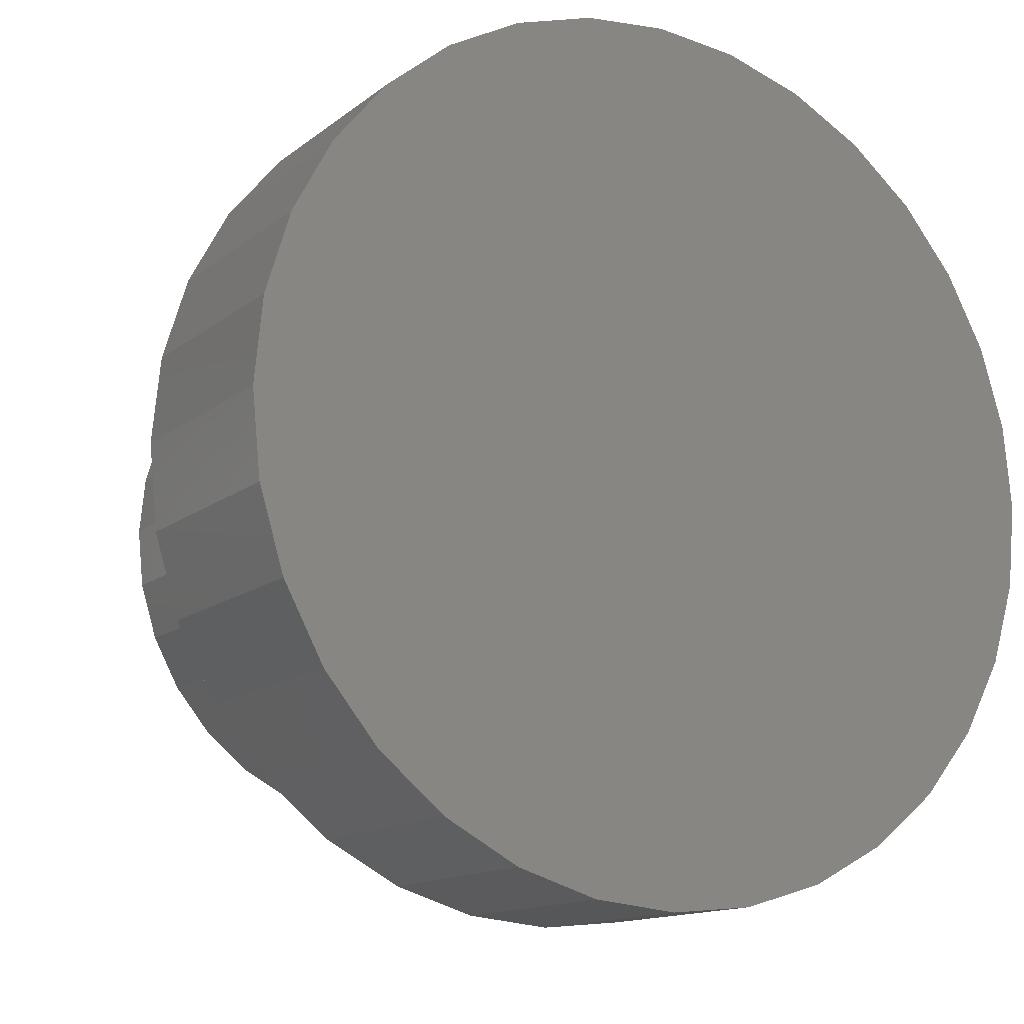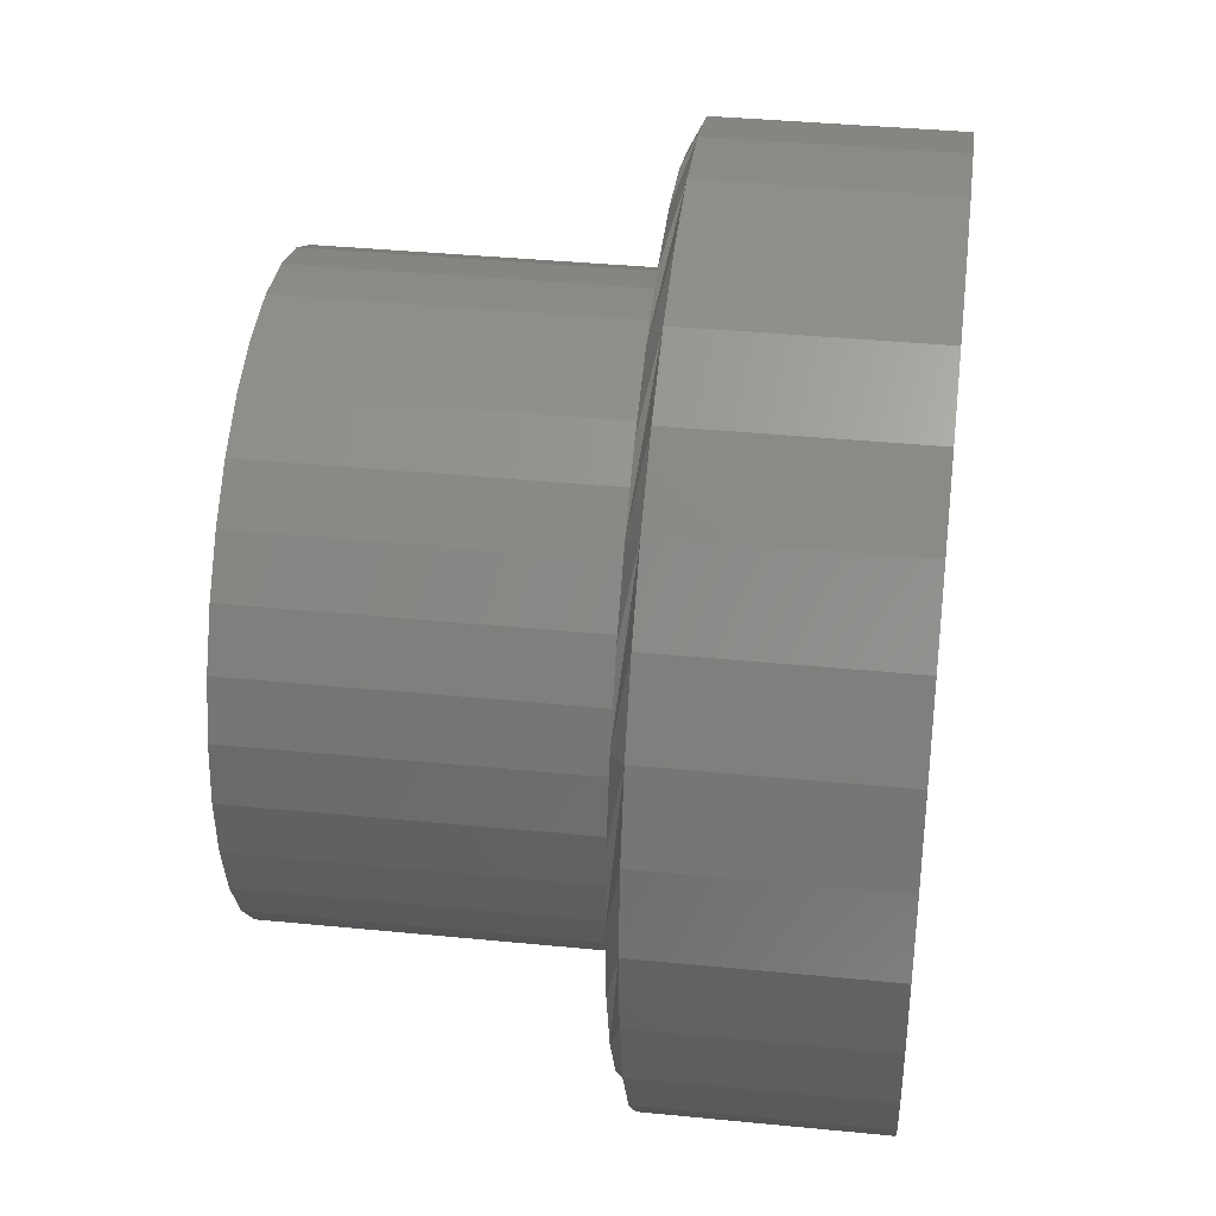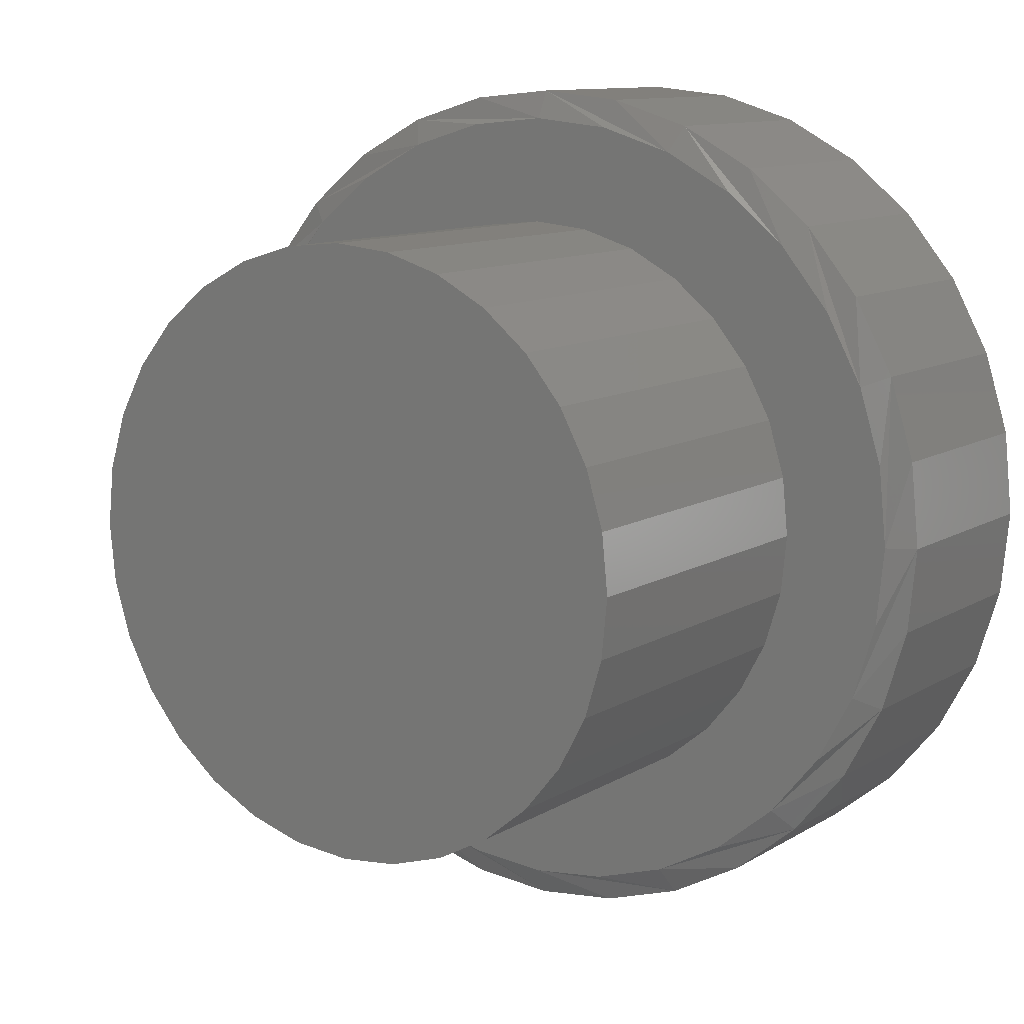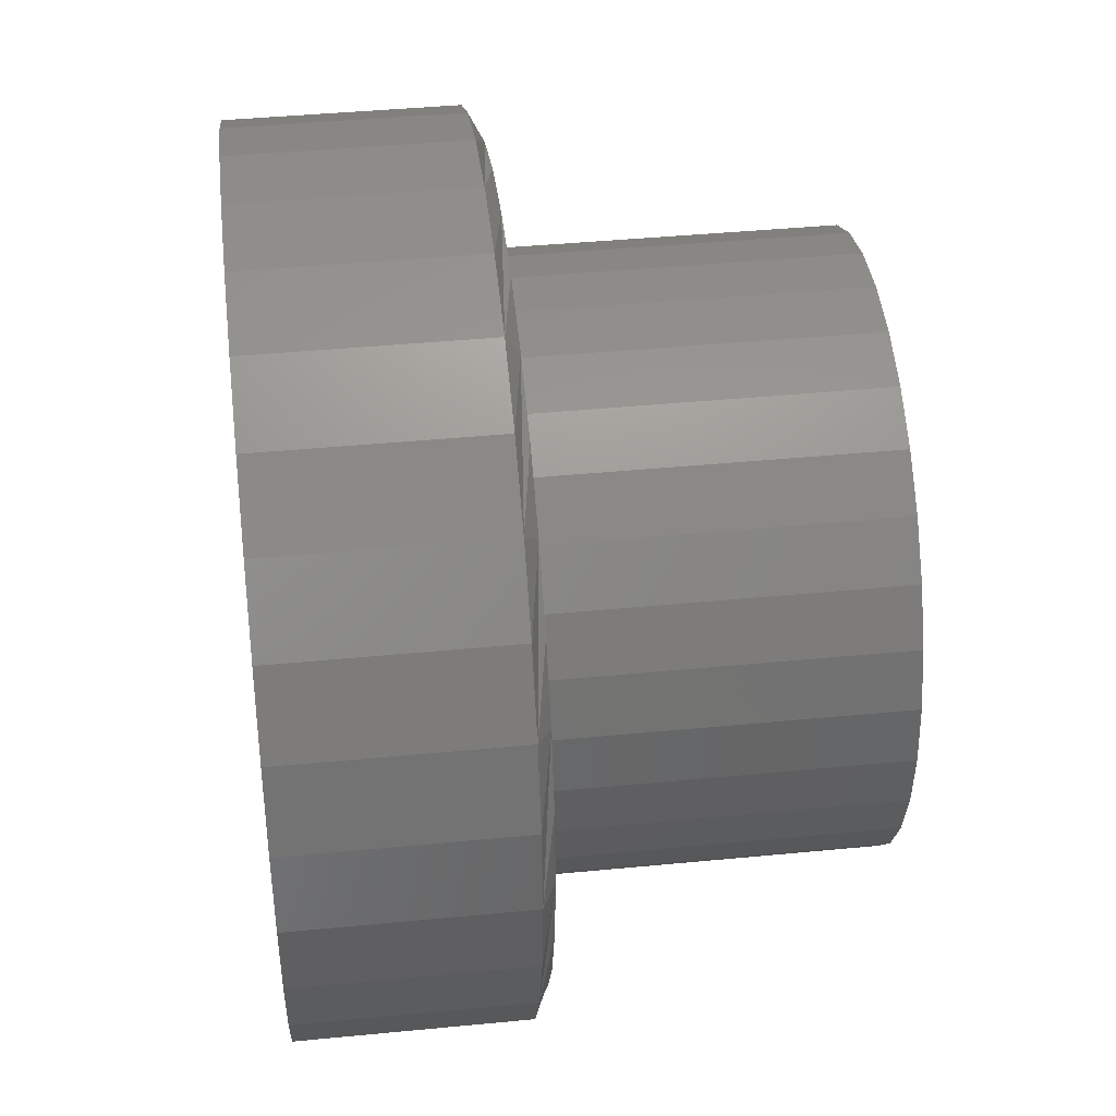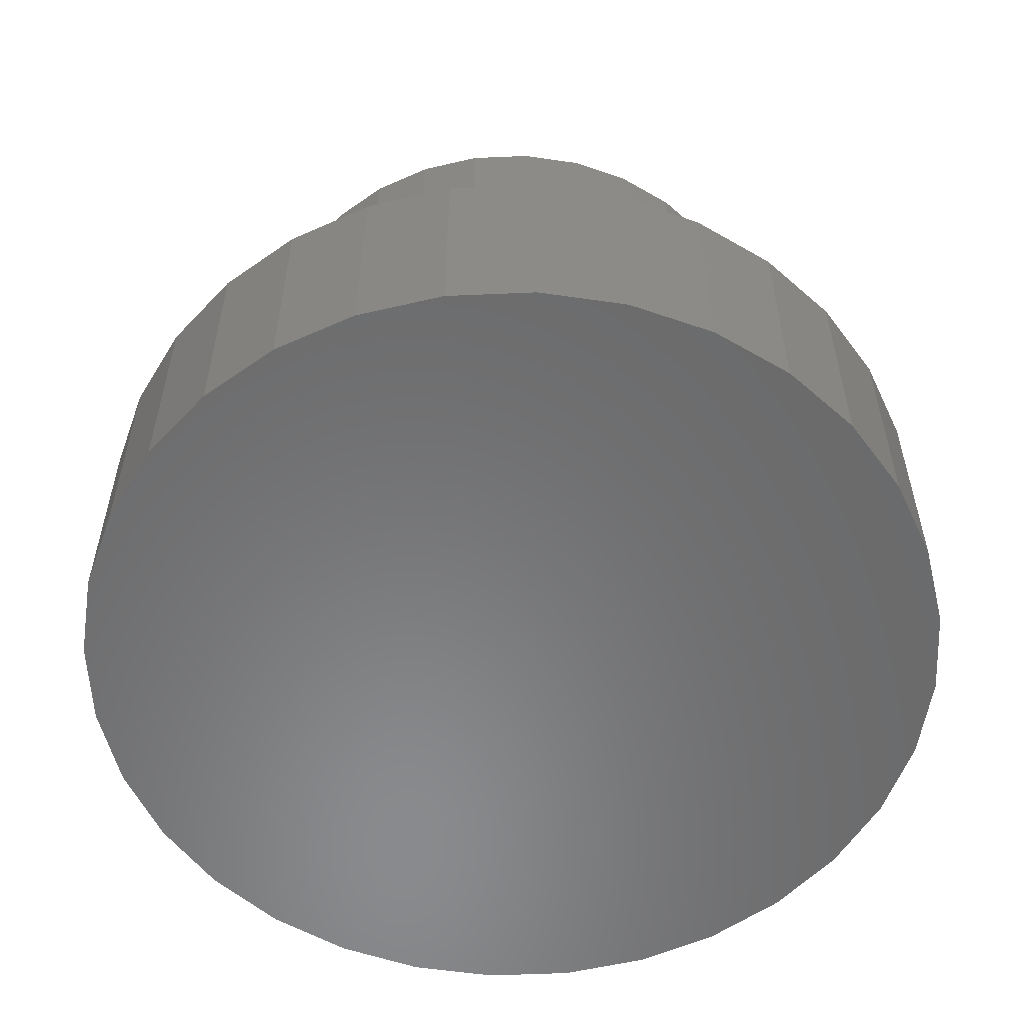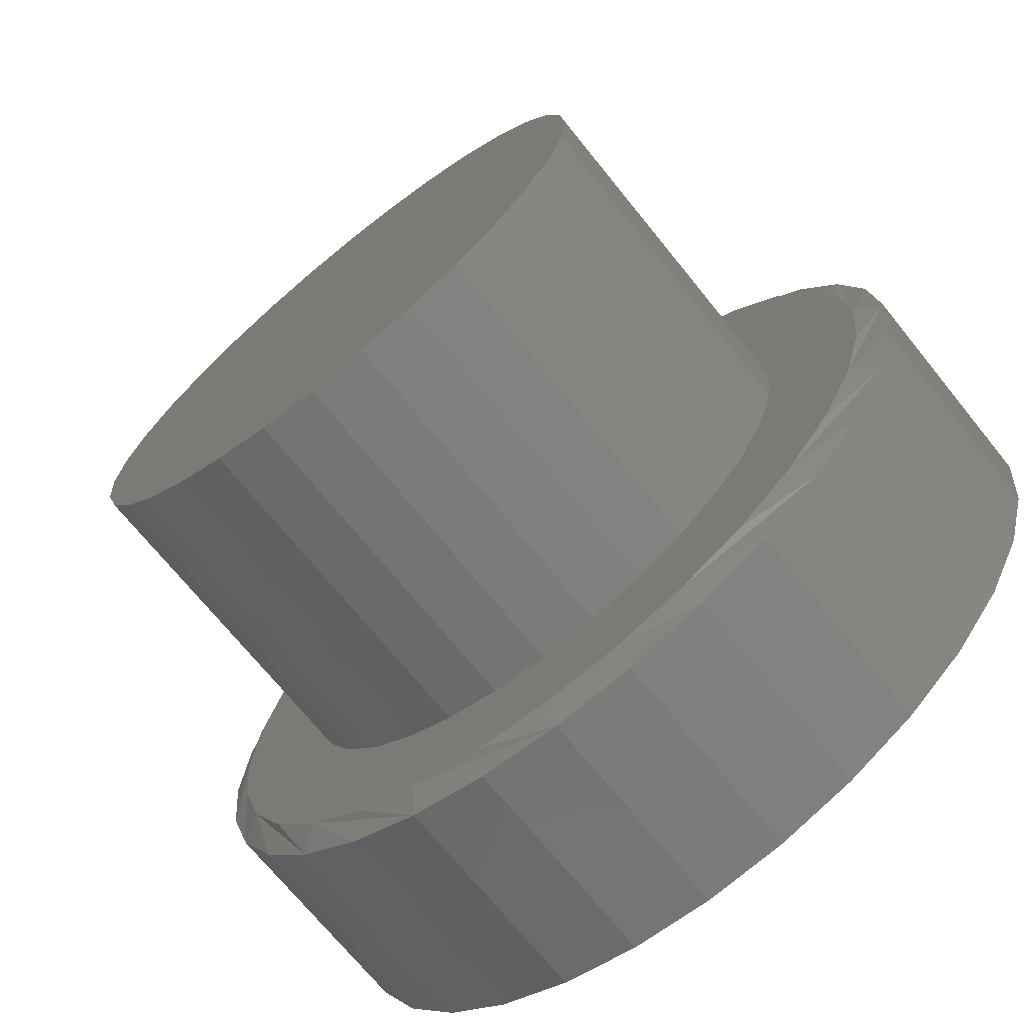
<metadata>
{"format":"stl","ext":"stl","renderer":"f3d","projection":"perspective","resolution":1024,"background":"white","views":[{"elev":-13.5,"azim":148.9,"up":"+Y"},{"elev":37.6,"azim":97.2,"up":"+Y"},{"elev":10.8,"azim":34.4,"up":"+Y"},{"elev":42.4,"azim":-96.6,"up":"+Y"},{"elev":-56.2,"azim":-81.8,"up":"+Z"},{"elev":-70.6,"azim":38.9,"up":"+Y"}]}
</metadata>
<code>
# stl→obj: 160 verts, 316 faces
v 0.001151 -0.4543 0.2656
v 0.08978 -0.4455 0.2656
v -0.0004112 -0.3355 0.2656
v -0.08747 -0.4455 0.2656
v -0.0004112 0.3355 0.2656
v 0.08978 0.4455 0.2656
v 0.001151 0.4543 0.2656
v -0.08747 0.4455 0.2656
v -0.1727 0.4197 0.2656
v -0.2512 0.3777 0.2656
v -0.06587 0.3291 0.2656
v -0.3201 0.3212 0.2656
v -0.1868 0.279 0.2656
v -0.3766 0.2524 0.2656
v -0.2377 0.2373 0.2656
v 0.186 0.279 0.2656
v 0.2368 0.2373 0.2656
v 0.3789 0.2524 0.2656
v 0.128 -0.31 0.2656
v 0.06505 -0.3291 0.2656
v 0.3224 -0.3212 0.2656
v 0.175 -0.4197 0.2656
v -0.1288 0.31 0.2656
v -0.2794 0.1864 0.2656
v -0.4185 0.1738 0.2656
v -0.3104 0.1284 0.2656
v -0.4444 0.08863 0.2656
v -0.3295 0.06546 0.2656
v -0.3359 1.901e-16 0.2656
v -0.4531 2.609e-07 0.2656
v -0.3295 -0.06546 0.2656
v -0.4444 -0.08862 0.2656
v -0.3104 -0.1284 0.2656
v -0.4185 -0.1738 0.2656
v -0.2794 -0.1864 0.2656
v -0.2377 -0.2373 0.2656
v -0.3766 -0.2524 0.2656
v -0.1868 -0.279 0.2656
v -0.3201 -0.3212 0.2656
v -0.1288 -0.31 0.2656
v -0.06587 -0.3291 0.2656
v -0.2512 -0.3777 0.2656
v -0.1727 -0.4197 0.2656
v 0.128 0.31 0.2656
v 0.3224 0.3212 0.2656
v 0.06505 0.3291 0.2656
v 0.2535 0.3777 0.2656
v 0.175 0.4197 0.2656
v 0.4208 0.1738 0.2656
v 0.2786 0.1864 0.2656
v 0.4467 0.08862 0.2656
v 0.3096 0.1284 0.2656
v 0.3287 0.06546 0.2656
v 0.4554 -3.786e-16 0.2656
v 0.3351 0 0.2656
v 0.4467 -0.08862 0.2656
v 0.3287 -0.06546 0.2656
v 0.4208 -0.1738 0.2656
v 0.3096 -0.1284 0.2656
v 0.2786 -0.1864 0.2656
v 0.3789 -0.2524 0.2656
v 0.2368 -0.2373 0.2656
v 0.186 -0.279 0.2656
v 0.2535 -0.3777 0.2656
v 0.3351 0 0.6406
v 0.3287 -0.06546 0.6406
v 0.3096 -0.1284 0.6406
v 0.2786 -0.1864 0.6406
v 0.2368 -0.2373 0.6406
v 0.186 -0.279 0.6406
v 0.128 -0.31 0.6406
v 0.06505 -0.3291 0.6406
v -0.0004112 -0.3355 0.6406
v -0.06587 -0.3291 0.6406
v -0.1288 -0.31 0.6406
v -0.1868 -0.279 0.6406
v -0.2377 -0.2373 0.6406
v -0.2794 -0.1864 0.6406
v -0.3104 -0.1284 0.6406
v -0.3295 -0.06546 0.6406
v -0.3359 1.901e-16 0.6406
v -0.3295 0.06546 0.6406
v -0.3104 0.1284 0.6406
v -0.2794 0.1864 0.6406
v -0.2377 0.2373 0.6406
v -0.1868 0.279 0.6406
v -0.1288 0.31 0.6406
v -0.06587 0.3291 0.6406
v -0.0004112 0.3355 0.6406
v 0.06505 0.3291 0.6406
v 0.128 0.31 0.6406
v 0.186 0.279 0.6406
v 0.2368 0.2373 0.6406
v 0.2786 0.1864 0.6406
v 0.3096 0.1284 0.6406
v 0.3287 0.06546 0.6406
v 0.4867 0 0
v 0.4867 -1.189e-16 0.25
v 0.4773 -0.09472 0
v 0.4773 -0.09472 0.25
v 0.4497 -0.1858 0
v 0.4497 -0.1858 0.25
v 0.4049 -0.2697 0
v 0.4049 -0.2697 0.25
v 0.3445 -0.3433 0
v 0.3445 -0.3433 0.25
v 0.2709 -0.4037 0
v 0.2709 -0.4037 0.25
v 0.187 -0.4486 0
v 0.187 -0.4486 0.25
v 0.09587 -0.4762 0
v 0.09587 -0.4762 0.25
v 0.001151 -0.4855 0
v 0.001151 -0.4855 0.25
v -0.09357 -0.4762 0
v -0.09357 -0.4762 0.25
v -0.1847 -0.4486 0
v -0.1847 -0.4486 0.25
v -0.2686 -0.4037 0
v -0.2686 -0.4037 0.25
v -0.3422 -0.3433 0
v -0.3422 -0.3433 0.25
v -0.4025 -0.2697 0
v -0.4025 -0.2697 0.25
v -0.4474 -0.1858 0
v -0.4474 -0.1858 0.25
v -0.475 -0.09472 0
v -0.475 -0.09472 0.25
v -0.4844 5.946e-17 0
v -0.4844 -3.718e-16 0.25
v -0.475 0.09472 0
v -0.475 0.09472 0.25
v -0.4474 0.1858 0
v -0.4474 0.1858 0.25
v -0.4025 0.2697 0
v -0.4025 0.2697 0.25
v -0.3422 0.3433 0
v -0.3422 0.3433 0.25
v -0.2686 0.4037 0
v -0.2686 0.4037 0.25
v -0.1847 0.4486 0
v -0.1847 0.4486 0.25
v -0.09357 0.4762 0
v -0.09357 0.4762 0.25
v 0.001151 0.4855 0
v 0.001151 0.4855 0.25
v 0.09587 0.4762 0
v 0.09587 0.4762 0.25
v 0.187 0.4486 0
v 0.187 0.4486 0.25
v 0.2709 0.4037 0
v 0.2709 0.4037 0.25
v 0.3445 0.3433 0
v 0.3445 0.3433 0.25
v 0.4049 0.2697 0
v 0.4049 0.2697 0.25
v 0.4497 0.1858 0
v 0.4497 0.1858 0.25
v 0.4773 0.09472 0
v 0.4773 0.09472 0.25
f 1 2 3
f 1 3 4
f 5 6 7
f 7 8 5
f 5 8 9
f 5 9 10
f 11 5 10
f 10 12 11
f 13 14 15
f 16 17 18
f 19 20 21
f 3 2 22
f 14 13 12
f 12 13 23
f 12 23 11
f 15 14 24
f 24 14 25
f 24 25 26
f 26 25 27
f 26 27 28
f 28 27 29
f 29 27 30
f 29 30 31
f 31 30 32
f 31 32 33
f 33 32 34
f 33 34 35
f 35 34 36
f 36 34 37
f 36 37 38
f 38 37 39
f 38 39 40
f 40 39 41
f 41 39 42
f 41 42 3
f 3 42 43
f 3 43 4
f 16 18 44
f 44 18 45
f 44 45 46
f 46 45 47
f 46 47 5
f 5 47 48
f 5 48 6
f 18 17 49
f 49 17 50
f 49 50 51
f 51 50 52
f 51 52 53
f 51 53 54
f 54 53 55
f 54 55 56
f 56 55 57
f 56 57 58
f 58 57 59
f 58 59 60
f 58 60 61
f 61 60 62
f 61 62 21
f 21 62 63
f 21 63 19
f 3 22 20
f 20 22 64
f 20 64 21
f 55 65 57
f 57 65 66
f 57 66 59
f 59 66 67
f 59 67 60
f 60 67 68
f 60 68 62
f 62 68 69
f 62 69 63
f 63 69 70
f 63 70 19
f 19 70 71
f 19 71 20
f 20 71 72
f 20 72 3
f 3 72 73
f 3 73 41
f 41 73 74
f 41 74 40
f 40 74 75
f 40 75 38
f 38 75 76
f 38 76 36
f 36 76 77
f 36 77 35
f 35 77 78
f 35 78 33
f 33 78 79
f 33 79 31
f 31 79 80
f 31 80 29
f 29 80 81
f 29 81 28
f 28 81 82
f 28 82 26
f 26 82 83
f 26 83 24
f 24 83 84
f 24 84 15
f 15 84 85
f 15 85 13
f 13 85 86
f 13 86 23
f 23 86 87
f 23 87 11
f 11 87 88
f 11 88 5
f 5 88 89
f 5 89 46
f 46 89 90
f 46 90 44
f 44 90 91
f 44 91 16
f 16 91 92
f 16 92 17
f 17 92 93
f 17 93 50
f 50 93 94
f 50 94 52
f 52 94 95
f 52 95 53
f 53 95 96
f 53 96 55
f 55 96 65
f 88 90 89
f 90 88 91
f 91 88 87
f 91 87 92
f 92 87 86
f 92 86 93
f 93 86 85
f 93 85 94
f 94 85 84
f 94 84 95
f 95 84 83
f 95 83 96
f 96 83 82
f 96 82 65
f 65 82 81
f 65 81 66
f 66 81 80
f 66 80 67
f 67 80 79
f 67 79 68
f 68 79 78
f 68 78 69
f 69 78 77
f 69 77 70
f 70 77 76
f 70 76 71
f 71 76 75
f 71 75 72
f 72 75 74
f 72 74 73
f 97 98 99
f 99 98 100
f 99 100 101
f 101 100 102
f 101 102 103
f 103 102 104
f 103 104 105
f 105 104 106
f 105 106 107
f 107 106 108
f 107 108 109
f 109 108 110
f 109 110 111
f 111 110 112
f 111 112 113
f 113 112 114
f 113 114 115
f 115 114 116
f 115 116 117
f 117 116 118
f 117 118 119
f 119 118 120
f 119 120 121
f 121 120 122
f 121 122 123
f 123 122 124
f 123 124 125
f 125 124 126
f 125 126 127
f 127 126 128
f 127 128 129
f 129 128 130
f 129 130 131
f 131 130 132
f 131 132 133
f 133 132 134
f 133 134 135
f 135 134 136
f 135 136 137
f 137 136 138
f 137 138 139
f 139 138 140
f 139 140 141
f 141 140 142
f 141 142 143
f 143 142 144
f 143 144 145
f 145 144 146
f 145 146 147
f 147 146 148
f 147 148 149
f 149 148 150
f 149 150 151
f 151 150 152
f 151 152 153
f 153 152 154
f 153 154 155
f 155 154 156
f 155 156 157
f 157 156 158
f 157 158 159
f 159 158 160
f 159 160 97
f 97 160 98
f 25 134 132
f 49 51 158
f 49 158 156
f 49 156 154
f 18 49 154
f 45 18 154
f 45 154 152
f 45 152 150
f 47 45 150
f 48 47 150
f 48 150 148
f 48 148 146
f 6 48 146
f 7 6 146
f 7 146 144
f 7 144 142
f 8 7 142
f 9 8 142
f 9 142 140
f 9 140 138
f 10 9 138
f 12 10 138
f 12 138 136
f 12 136 134
f 14 12 134
f 25 14 134
f 54 98 160
f 54 160 158
f 54 158 51
f 130 30 27
f 130 27 25
f 130 25 132
f 58 102 100
f 34 32 126
f 34 126 124
f 34 124 122
f 37 34 122
f 39 37 122
f 39 122 120
f 39 120 118
f 42 39 118
f 43 42 118
f 43 118 116
f 43 116 114
f 4 43 114
f 1 4 114
f 1 114 112
f 1 112 110
f 2 1 110
f 22 2 110
f 22 110 108
f 22 108 106
f 64 22 106
f 21 64 106
f 21 106 104
f 21 104 102
f 61 21 102
f 58 61 102
f 30 130 128
f 30 128 126
f 30 126 32
f 98 54 56
f 98 56 58
f 98 58 100
f 145 147 143
f 113 115 111
f 111 115 117
f 111 117 109
f 109 117 119
f 109 119 107
f 107 119 121
f 107 121 105
f 105 121 123
f 105 123 103
f 103 123 125
f 103 125 101
f 101 125 127
f 101 127 99
f 99 127 129
f 99 129 97
f 97 129 131
f 97 131 159
f 159 131 133
f 159 133 157
f 157 133 135
f 157 135 155
f 155 135 137
f 155 137 153
f 153 137 139
f 153 139 151
f 151 139 141
f 151 141 149
f 149 141 143
f 149 143 147

</code>
